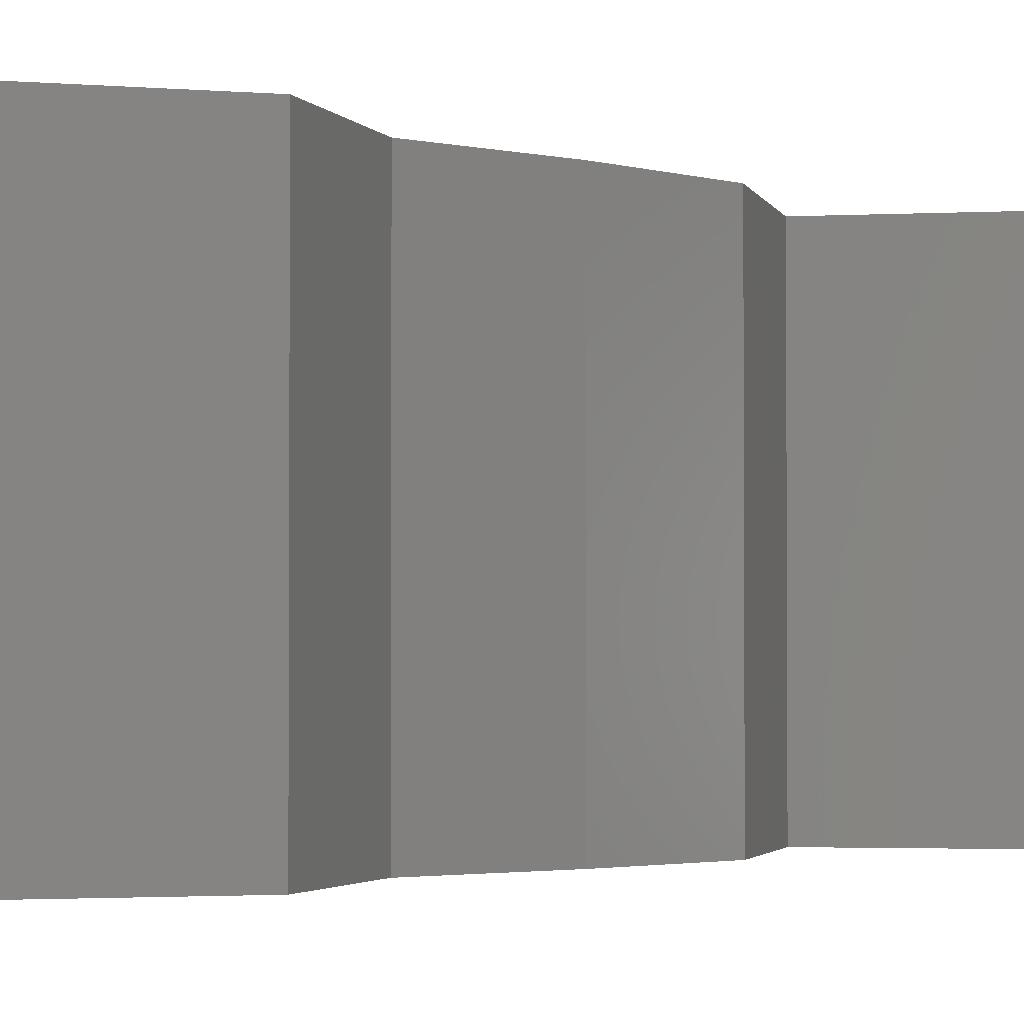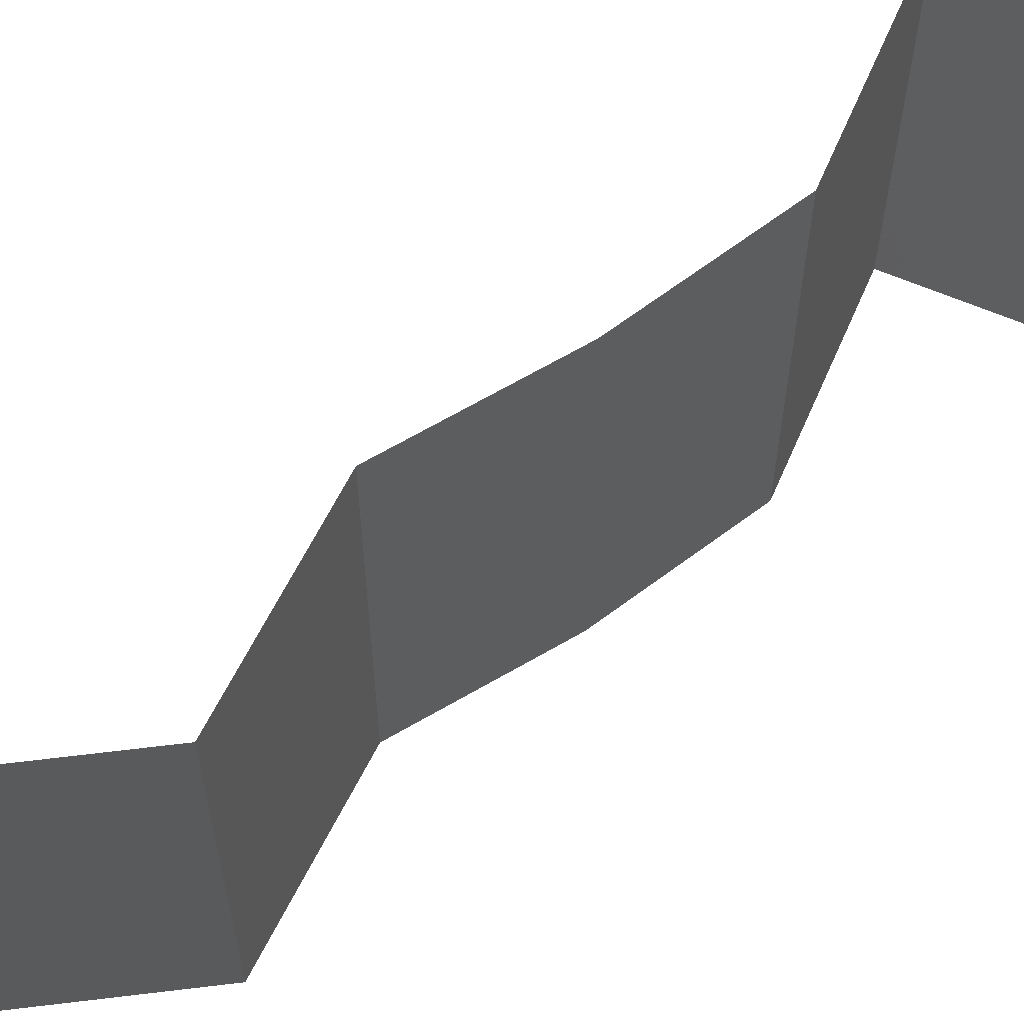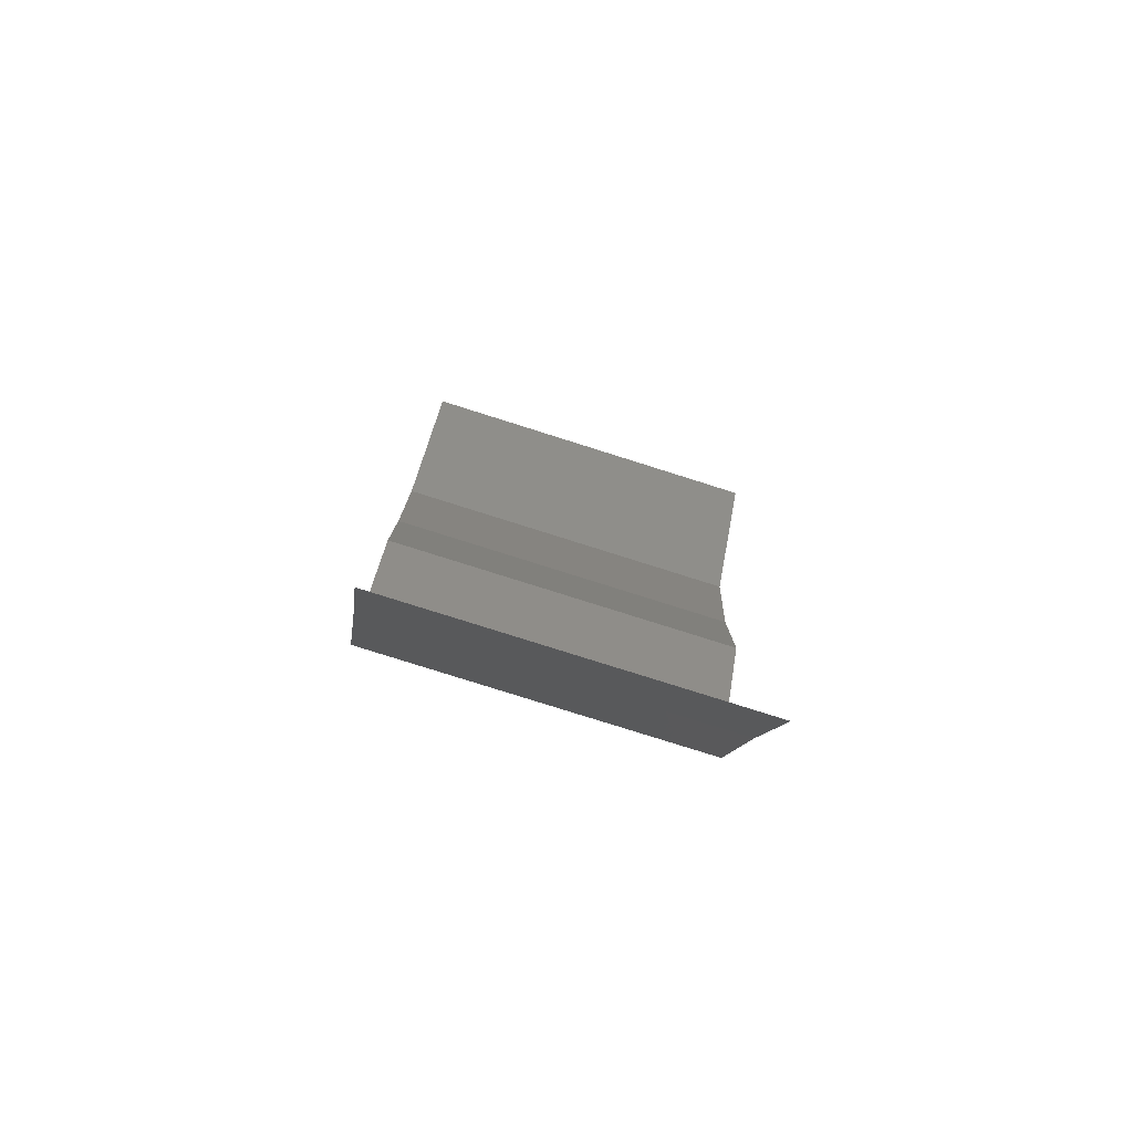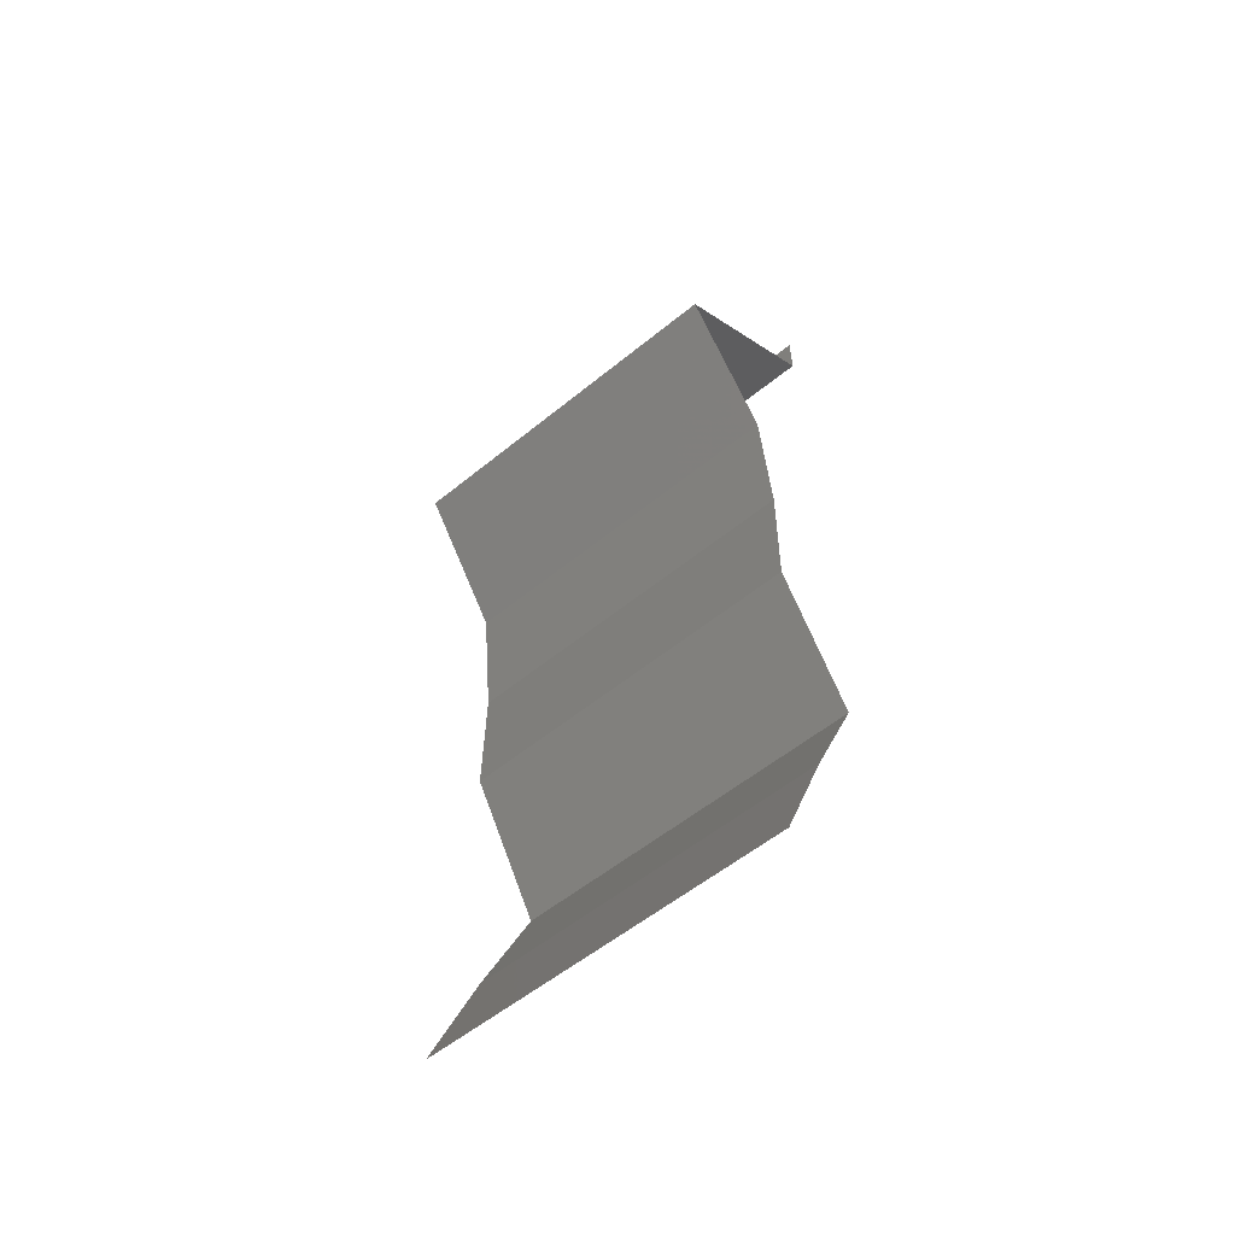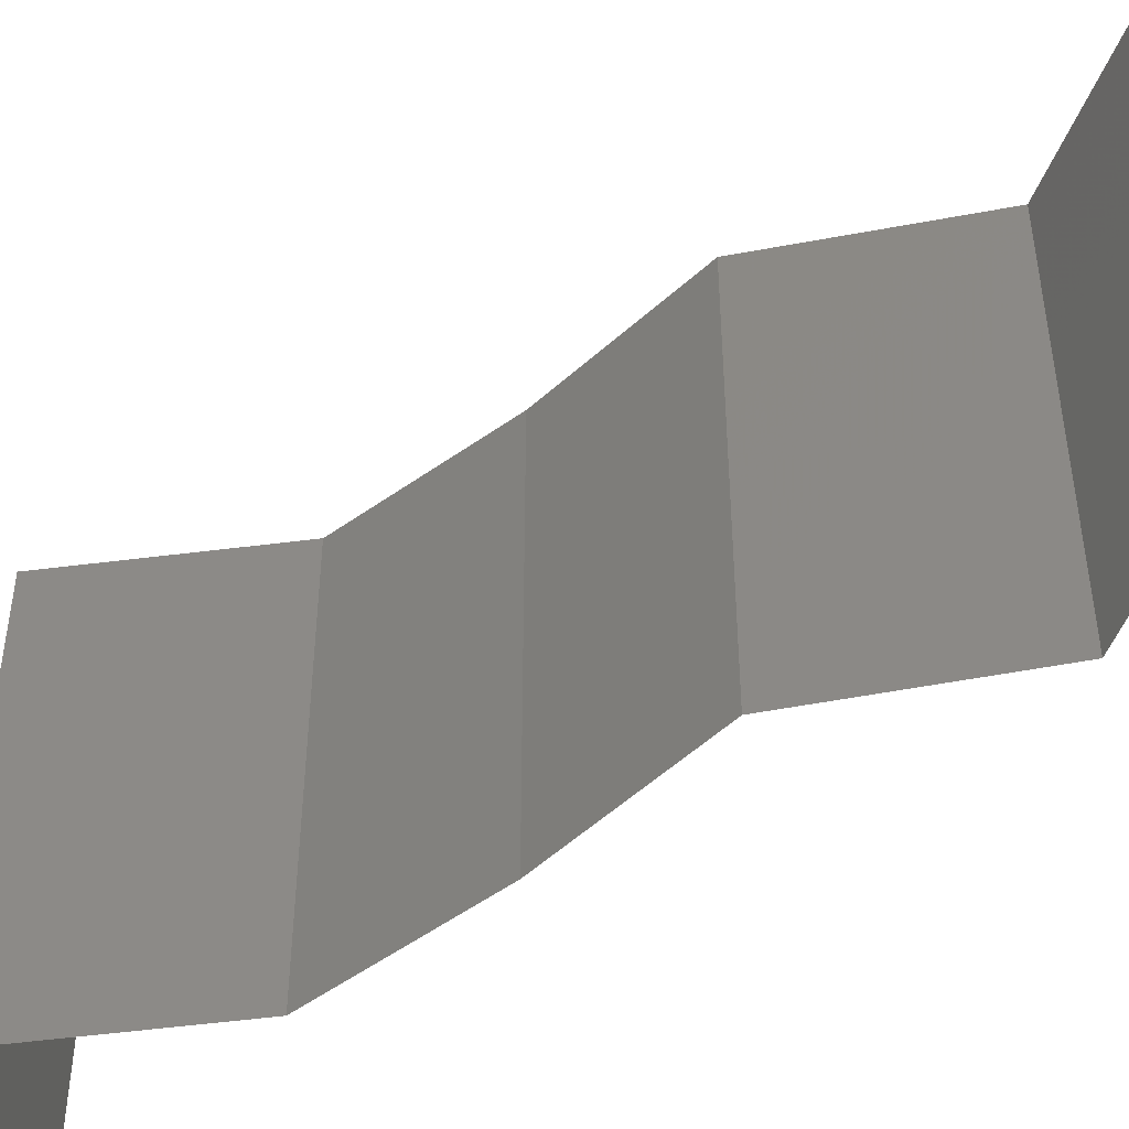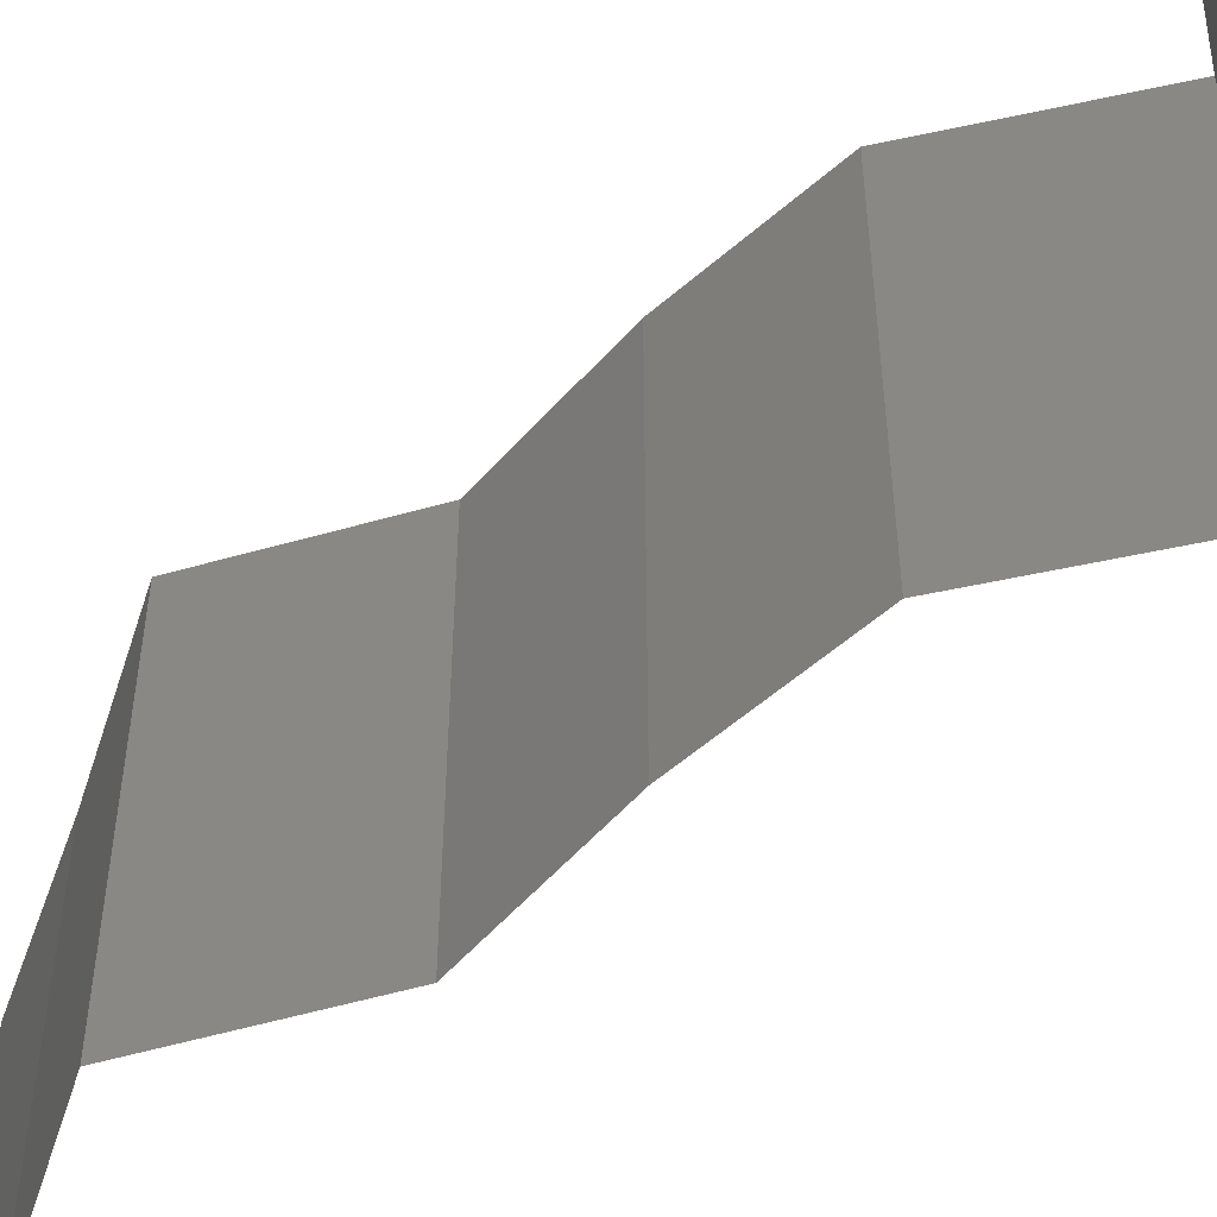
<metadata>
{"format":"stl","ext":"stl","renderer":"f3d","projection":"perspective","resolution":1024,"background":"white","views":[{"elev":-2.3,"azim":47.5,"up":"+Z"},{"elev":66.2,"azim":58.8,"up":"+Z"},{"elev":-79.3,"azim":-107.5,"up":"+Y"},{"elev":-56.6,"azim":-49.6,"up":"+Y"},{"elev":-54.1,"azim":-47.1,"up":"+Z"},{"elev":-56.3,"azim":138.1,"up":"+Z"}]}
</metadata>
<code>
# stl→obj: 41 verts, 60 faces
v 0.04 0.05712 0
v 0.04 0.06 0
v 0.04 0.06 0.01
v 0.04 0.05712 0.01
v 0.04 0.06 0.02
v 0.04 0.05712 0.02
v 0.03511 0.05355 0.00602
v 0.03022 0.04998 0
v 0.03022 0.04998 0.02
v 0.03511 0.05355 0.01408
v 0.03022 0.04998 0.01
v 0.03527 0.04284 0
v 0.03275 0.04641 0.005
v 0.03527 0.04284 0.01
v 0.03275 0.04641 0.015
v 0.03527 0.04284 0.02
v 0.03563 0.03927 0.015
v 0.03599 0.0357 0.01
v 0.03563 0.03927 0.005
v 0.03599 0.0357 0
v 0.03599 0.0357 0.02
v 0.03594 0.03213 0.015
v 0.03588 0.02856 0.01
v 0.03594 0.03213 0.005
v 0.03588 0.02856 0
v 0.03588 0.02856 0.02
v 0.04027 0.02142 0
v 0.03808 0.02499 0.005
v 0.04027 0.02142 0.01
v 0.03808 0.02499 0.015
v 0.04027 0.02142 0.02
v 0.03866 0.01785 0.015
v 0.03705 0.01428 0
v 0.03866 0.01785 0.005
v 0.03705 0.01428 0.01
v 0.03705 0.01428 0.02
v 0.03559 0.01071 0.015
v 0.03412 0.007141 0
v 0.03559 0.01071 0.005
v 0.03412 0.007141 0.01
v 0.03412 0.007141 0.02
f 1 2 3
f 4 5 6
f 3 5 4
f 1 3 4
f 1 7 8
f 9 10 6
f 7 10 11
f 4 10 7
f 6 10 4
f 8 7 11
f 4 7 1
f 11 10 9
f 12 13 14
f 9 15 11
f 11 13 8
f 14 15 16
f 11 15 14
f 14 13 11
f 16 15 9
f 8 13 12
f 14 17 18
f 12 19 20
f 18 19 14
f 21 17 16
f 14 19 12
f 16 17 14
f 20 19 18
f 18 17 21
f 18 22 23
f 20 24 25
f 23 24 18
f 26 22 21
f 18 24 20
f 21 22 18
f 25 24 23
f 23 22 26
f 27 28 29
f 26 30 23
f 29 30 31
f 23 28 25
f 23 30 29
f 29 28 23
f 31 30 26
f 25 28 27
f 31 32 29
f 33 34 35
f 29 34 27
f 35 32 36
f 27 34 33
f 36 32 31
f 29 32 35
f 35 34 29
f 36 37 35
f 38 39 40
f 35 39 33
f 40 37 41
f 40 39 35
f 41 37 36
f 33 39 38
f 35 37 40

</code>
